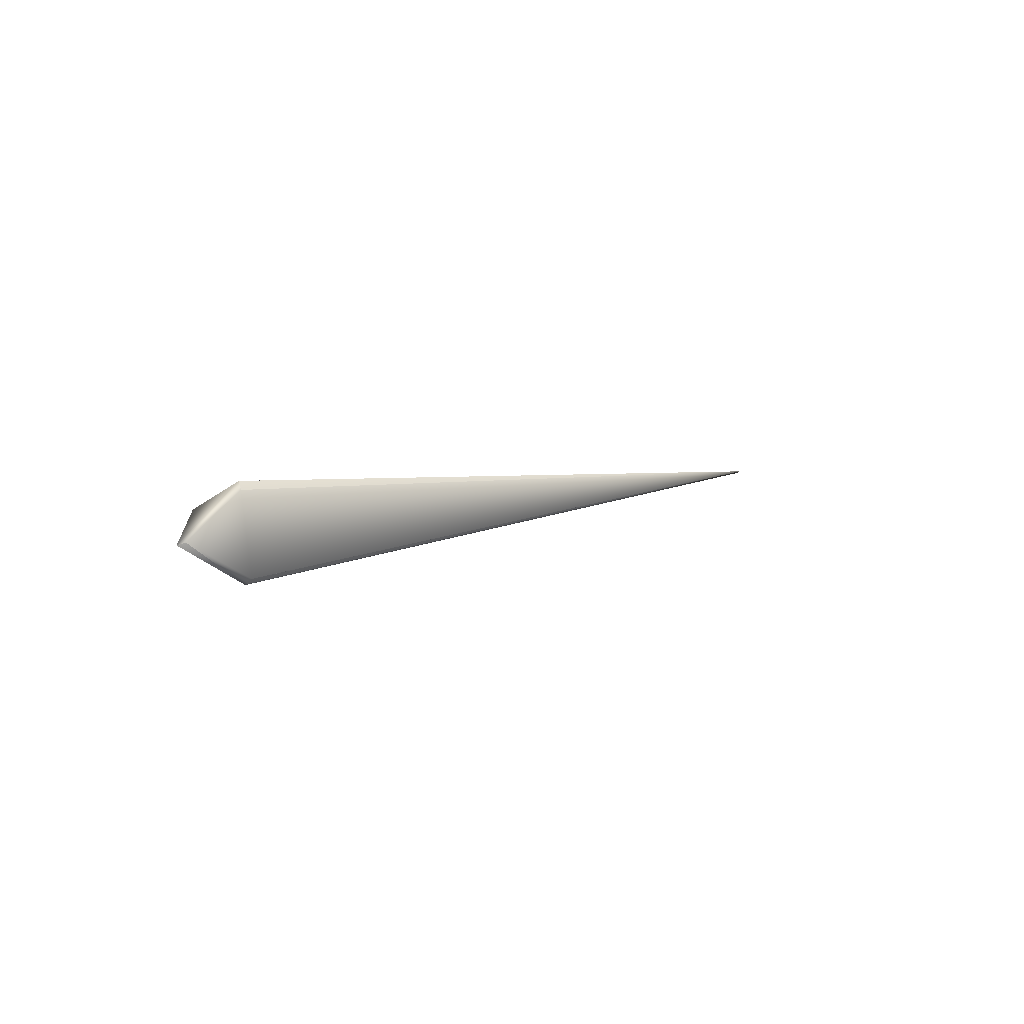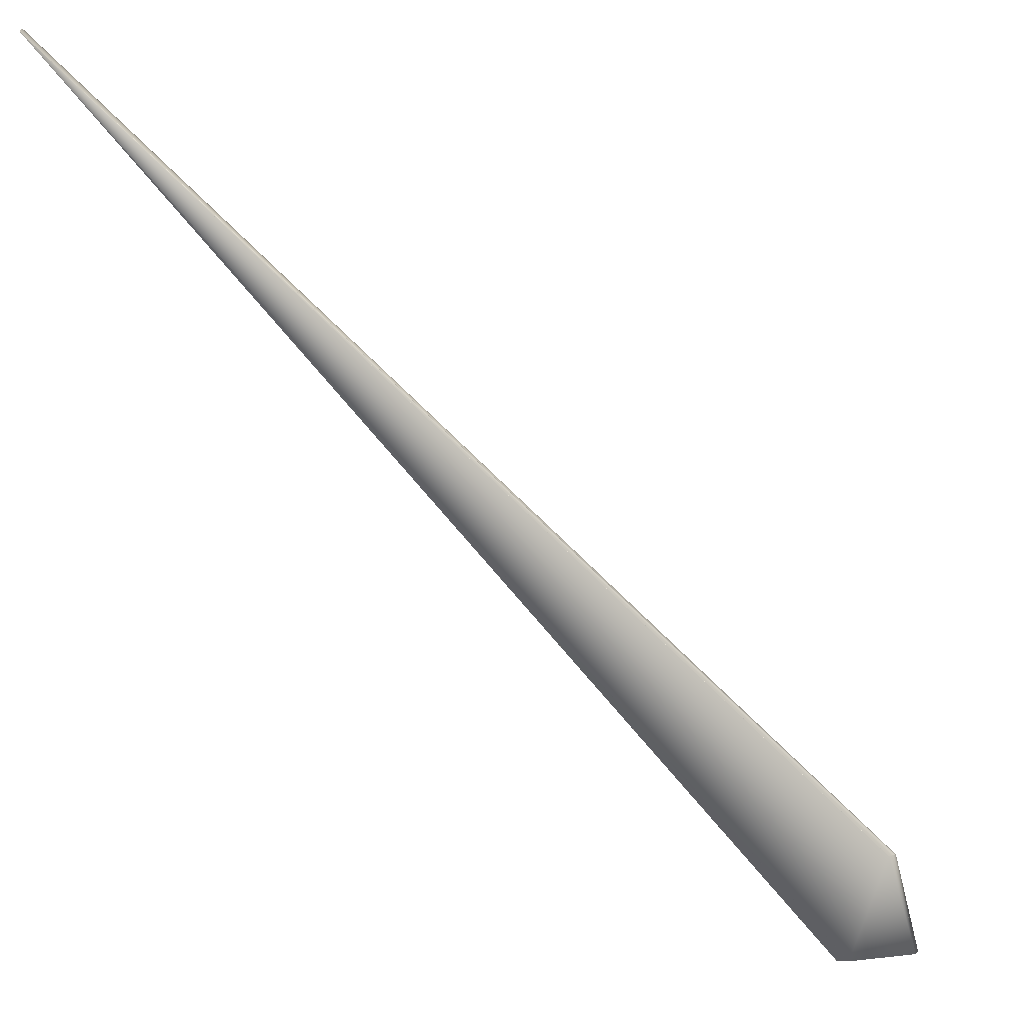
<metadata>
{"format":"obj","ext":"obj","renderer":"f3d","projection":"perspective","resolution":1024,"background":"white","views":[{"elev":-79.9,"azim":69.7,"up":"+Z"},{"elev":63.0,"azim":135.5,"up":"+Y"}]}
</metadata>
<code>
v 0.1277 0.6156 0.877
v -0.04752 0.06758 0.01654
v -0.02028 0.005406 0
v 0.1277 0.6157 0.877
v 0.1278 0.6157 0.877
v 0.1278 0.6158 0.877
v 0.1278 0.6158 0.877
v 0.1279 0.6159 0.8769
v 0.1279 0.616 0.8769
v 0.128 0.616 0.8769
v 0.128 0.6161 0.8769
v 0.128 0.6161 0.8769
v 0.1281 0.6162 0.8769
v 0.1281 0.6163 0.8769
v 0.1282 0.6163 0.8769
v 0.1282 0.6164 0.8768
v 0.1283 0.6164 0.8768
v 0.1283 0.6165 0.8768
v 0.1284 0.6165 0.8768
v 0.1284 0.6166 0.8768
v 0.1285 0.6167 0.8768
v 0.1285 0.6167 0.8767
v 0.1286 0.6168 0.8767
v 0.1286 0.6168 0.8767
v 0.1287 0.6169 0.8767
v 0.1288 0.6169 0.8767
v 0.1288 0.617 0.8766
v 0.1289 0.6171 0.8766
v 0.1289 0.6171 0.8766
v 0.129 0.6172 0.8766
v 0.129 0.6172 0.8765
v 0.1291 0.6173 0.8765
v 0.1292 0.6173 0.8765
v 0.1292 0.6174 0.8765
v 0.1293 0.6174 0.8764
v 0.1293 0.6175 0.8764
v 0.1294 0.6176 0.8764
v 0.1295 0.6176 0.8763
v 0.1295 0.6177 0.8763
v 0.1296 0.6177 0.8763
v 0.1297 0.6178 0.8762
v 0.1297 0.6178 0.8762
v 0.1298 0.6179 0.8762
v 0.1299 0.6179 0.8761
v 0.1299 0.618 0.8761
v 0.13 0.618 0.8761
v 0.1301 0.6181 0.876
v 0.1302 0.6181 0.876
v 0.1302 0.6182 0.8759
v 0.1303 0.6182 0.8759
v 0.1304 0.6183 0.8759
v 0.1304 0.6183 0.8758
v 0.1305 0.6184 0.8758
v 0.1306 0.6184 0.8757
v 0.1307 0.6185 0.8757
v 0.1307 0.6185 0.8756
v 0.1308 0.6186 0.8756
v 0.1309 0.6186 0.8756
v 0.1309 0.6186 0.8755
v 0.131 0.6187 0.8755
v 0.1311 0.6187 0.8754
v 0.1311 0.6187 0.8754
v 0.1312 0.6188 0.8753
v 0.1313 0.6188 0.8753
v 0.1313 0.6188 0.8753
v 0.1314 0.6189 0.8752
v 0.1315 0.6189 0.8752
v 0.1315 0.6189 0.8752
v 0.1316 0.619 0.8751
v 0.1316 0.619 0.8751
v 0.1317 0.619 0.875
v 0.1317 0.619 0.875
v 0.1318 0.6191 0.875
v 0.1318 0.6191 0.8749
v 0.1319 0.6191 0.8749
v 0.1319 0.6191 0.8749
v 0.132 0.6192 0.8748
v 0.132 0.6192 0.8748
v 0.1321 0.6192 0.8748
v 0.1321 0.6192 0.8748
v 0.1321 0.6192 0.8747
v 0.1322 0.6193 0.8747
v 0.1322 0.6193 0.8747
v 0.1322 0.6193 0.8747
v 0.1323 0.6193 0.8746
v 0.1323 0.6193 0.8746
v 0.1323 0.6193 0.8746
v 0.1324 0.6193 0.8746
v 0.1324 0.6193 0.8746
v 0.1324 0.6194 0.8745
v 0.1324 0.6194 0.8745
v 0.1324 0.6194 0.8745
v 0.1325 0.6194 0.8745
v 0.1325 0.6194 0.8745
v 0.1325 0.6194 0.8745
v 0.1325 0.6194 0.8745
v 0.1325 0.6194 0.8745
v 0.1325 0.6194 0.8744
v 0.1325 0.6194 0.8744
v 0.1325 0.6194 0.8744
v 0.1325 0.6194 0.8744
v 0.1325 0.6194 0.8744
v 0.00677 -0.002587 0.008643
v 0.05145 0.03086 -0.007262
v -0.01724 -0.000115 -0.04906
v -0.01717 -1e-05 -0.04908
v -0.01709 9.6e-05 -0.04911
v -0.01702 0.000201 -0.04914
v -0.01695 0.000306 -0.04916
v -0.01687 0.00041 -0.04918
v -0.0168 0.000515 -0.04921
v -0.01672 0.000619 -0.04923
v -0.01665 0.000723 -0.04926
v -0.01657 0.000827 -0.04928
v -0.0165 0.000931 -0.0493
v -0.01642 0.001035 -0.04933
v -0.01635 0.001138 -0.04935
v -0.01627 0.001241 -0.04937
v -0.0162 0.001344 -0.04939
v -0.01612 0.001446 -0.04942
v -0.01605 0.001549 -0.04944
v -0.01597 0.001651 -0.04946
v -0.01589 0.001753 -0.04948
v -0.01582 0.001855 -0.0495
v -0.01574 0.001956 -0.04952
v -0.01566 0.002057 -0.04954
v -0.01559 0.002158 -0.04956
v -0.01551 0.002259 -0.04958
v -0.01543 0.00236 -0.0496
v -0.01536 0.00246 -0.04962
v -0.01528 0.00256 -0.04964
v -0.0152 0.00266 -0.04965
v -0.01512 0.002759 -0.04967
v -0.01505 0.002859 -0.04969
v -0.01497 0.002958 -0.04971
v -0.04478 0.06914 0.01766
v -0.04468 0.0692 0.01769
v -0.01489 0.003056 -0.04973
v -0.04458 0.06925 0.01773
v -0.01481 0.003155 -0.04974
v -0.04449 0.0693 0.01776
v -0.01473 0.003253 -0.04976
v -0.04439 0.06935 0.0178
v -0.01465 0.003351 -0.04978
v -0.04429 0.0694 0.01783
v -0.01458 0.003449 -0.04979
v -0.04419 0.06946 0.01787
v -0.0145 0.003546 -0.04981
v -0.0441 0.06951 0.0179
v -0.01442 0.003643 -0.04982
v -0.044 0.06956 0.01794
v -0.01434 0.00374 -0.04984
v -0.0439 0.06962 0.01797
v -0.01426 0.003836 -0.04985
v -0.0438 0.06967 0.01801
v -0.01418 0.003933 -0.04987
v -0.0437 0.06972 0.01804
v -0.0141 0.004029 -0.04988
v -0.0436 0.06978 0.01807
v -0.01402 0.004124 -0.0499
v -0.04349 0.06983 0.01811
v -0.01394 0.00422 -0.04991
v -0.04339 0.06988 0.01814
v -0.01386 0.004315 -0.04992
v -0.04329 0.06993 0.01818
v -0.01378 0.00441 -0.04994
v -0.04319 0.06999 0.01821
v -0.0137 0.004504 -0.04995
v -0.04308 0.07004 0.01824
v -0.01362 0.004598 -0.04996
v -0.04298 0.07009 0.01828
v -0.01353 0.004692 -0.04997
v -0.04288 0.07015 0.01831
v -0.01345 0.004786 -0.04999
v -0.04277 0.0702 0.01834
v -0.01337 0.004879 -0.05
v -0.04267 0.07025 0.01837
v -0.01329 0.00497 -0.05001
v -0.04257 0.0703 0.01841
v -0.01321 0.005059 -0.05002
v -0.04247 0.07035 0.01844
v -0.01314 0.005145 -0.05003
v -0.04238 0.07039 0.01847
v -0.01306 0.00523 -0.05004
v -0.04228 0.07044 0.0185
v -0.01299 0.005313 -0.05005
v -0.04219 0.07049 0.01852
v -0.01291 0.005393 -0.05006
v -0.0421 0.07053 0.01855
v -0.01284 0.005471 -0.05007
v -0.04201 0.07058 0.01858
v -0.01277 0.005548 -0.05008
v -0.04192 0.07062 0.0186
v -0.0127 0.005622 -0.05008
v -0.04184 0.07066 0.01863
v -0.01264 0.005694 -0.05009
v -0.04175 0.0707 0.01865
v -0.01257 0.005765 -0.0501
v -0.04167 0.07074 0.01868
v -0.01251 0.005833 -0.0501
v -0.04159 0.07078 0.0187
v -0.01245 0.005899 -0.05011
v -0.04152 0.07082 0.01872
v -0.01239 0.005963 -0.05012
v -0.04144 0.07085 0.01875
v -0.01233 0.006026 -0.05012
v -0.04137 0.07089 0.01877
v -0.01227 0.006086 -0.05013
v -0.0413 0.07092 0.01879
v -0.01222 0.006144 -0.05013
v -0.04123 0.07095 0.01881
v -0.01216 0.006201 -0.05014
v -0.04116 0.07099 0.01883
v -0.01211 0.006256 -0.05014
v -0.04109 0.07101 0.01885
v -0.01206 0.006308 -0.05015
v -0.04103 0.07104 0.01886
v -0.01201 0.006359 -0.05015
v -0.04097 0.07107 0.01888
v -0.01196 0.006408 -0.05015
v -0.04091 0.0711 0.0189
v -0.01192 0.006455 -0.05016
v -0.04085 0.07113 0.01891
v -0.01187 0.006501 -0.05016
v -0.0408 0.07115 0.01893
v -0.01183 0.006544 -0.05017
v -0.04075 0.07118 0.01894
v -0.01179 0.006586 -0.05017
v -0.0407 0.0712 0.01896
v -0.01175 0.006626 -0.05017
v -0.04065 0.07122 0.01897
v -0.01171 0.006664 -0.05017
v -0.0406 0.07124 0.01898
v -0.01168 0.0067 -0.05018
v -0.04056 0.07126 0.01899
v -0.01164 0.006734 -0.05018
v -0.04052 0.07128 0.01901
v -0.01161 0.006767 -0.05018
v -0.04048 0.0713 0.01902
v -0.01158 0.006798 -0.05018
v -0.04044 0.07132 0.01903
v -0.01155 0.006827 -0.05019
v -0.04041 0.07133 0.01903
v -0.01153 0.006854 -0.05019
v -0.04037 0.07135 0.01904
v -0.0115 0.00688 -0.05019
v -0.04034 0.07136 0.01905
v -0.01148 0.006904 -0.05019
v -0.04032 0.07137 0.01906
v -0.01145 0.006926 -0.05019
v -0.04029 0.07139 0.01907
v -0.01143 0.006947 -0.05019
v -0.04027 0.0714 0.01907
v -0.01141 0.006965 -0.05019
v -0.04025 0.07141 0.01908
v -0.0114 0.006982 -0.0502
v -0.04023 0.07142 0.01908
v -0.01138 0.006998 -0.0502
v -0.04021 0.07142 0.01909
v -0.01137 0.007011 -0.0502
v -0.04016 0.07144 0.0191
v -0.01136 0.007023 -0.0502
v -0.01134 0.007033 -0.0502
v -0.01134 0.007042 -0.0502
v -0.01133 0.007048 -0.0502
v -0.01132 0.007054 -0.0502
v -0.01132 0.007059 -0.0502
v 0.04576 0.03613 -0.01616
v 0.04584 0.03608 -0.01604
v 0.04592 0.03603 -0.01591
v 0.046 0.03599 -0.01579
v 0.04608 0.03594 -0.01566
v 0.04616 0.03589 -0.01553
v 0.04624 0.03584 -0.01541
v 0.04632 0.03579 -0.01528
v 0.0464 0.03574 -0.01516
v 0.04648 0.03569 -0.01503
v 0.04656 0.03564 -0.01491
v 0.04664 0.03558 -0.01478
v 0.04672 0.03553 -0.01466
v 0.0468 0.03547 -0.01453
v 0.04688 0.03542 -0.01441
v 0.04696 0.03536 -0.01429
v 0.04704 0.03531 -0.01416
v 0.04712 0.03525 -0.01404
v 0.0472 0.03519 -0.01392
v 0.04728 0.03513 -0.01379
v 0.04736 0.03507 -0.01367
v 0.04744 0.03501 -0.01355
v 0.04752 0.03495 -0.01342
v 0.0476 0.03489 -0.0133
v 0.04768 0.03483 -0.01318
v 0.04776 0.03477 -0.01306
v 0.04784 0.03471 -0.01294
v 0.04791 0.03464 -0.01281
v 0.04799 0.03458 -0.01269
v 0.04807 0.03451 -0.01257
v 0.04815 0.03445 -0.01245
v 0.04823 0.03438 -0.01233
v 0.04831 0.03431 -0.01221
v 0.04838 0.03425 -0.01209
v 0.04846 0.03418 -0.01197
v 0.04854 0.03411 -0.01185
v 0.04862 0.03404 -0.01173
v 0.04869 0.03397 -0.01161
v 0.04877 0.0339 -0.01149
v 0.04885 0.03383 -0.01137
v 0.04892 0.03375 -0.01125
v 0.049 0.03368 -0.01113
v 0.04908 0.03361 -0.01101
v 0.04915 0.03353 -0.01089
v 0.04923 0.03346 -0.01077
v 0.04931 0.03338 -0.01065
v 0.04938 0.03331 -0.01054
v 0.04946 0.03323 -0.01042
v 0.04953 0.03315 -0.0103
v 0.04961 0.03307 -0.01018
v 0.04968 0.03299 -0.01007
v 0.04976 0.03291 -0.009953
v 0.04983 0.03284 -0.009841
v 0.0499 0.03276 -0.009731
v 0.04997 0.03269 -0.009624
v 0.05003 0.03261 -0.009519
v 0.0501 0.03254 -0.009417
v 0.05022 0.0324 -0.00922
v 0.05028 0.03233 -0.009126
v 0.05034 0.03226 -0.009033
v 0.0504 0.0322 -0.008944
v 0.05045 0.03213 -0.008856
v 0.05051 0.03207 -0.008771
v 0.05056 0.032 -0.008689
v 0.05061 0.03194 -0.008608
v 0.05066 0.03188 -0.008531
v 0.05071 0.03182 -0.008455
v 0.05075 0.03177 -0.008382
v 0.0508 0.03171 -0.008311
v 0.05084 0.03166 -0.008243
v 0.05088 0.03161 -0.008177
v 0.05092 0.03156 -0.008114
v 0.05096 0.03151 -0.008052
v 0.051 0.03146 -0.007993
v 0.05103 0.03142 -0.007937
v 0.05106 0.03137 -0.007883
v 0.0511 0.03133 -0.007831
v 0.05113 0.03129 -0.007781
v 0.05116 0.03125 -0.007733
v 0.05119 0.03121 -0.007688
v 0.05121 0.03118 -0.007646
v 0.05124 0.03115 -0.007605
v 0.05126 0.03112 -0.007567
v 0.05128 0.03109 -0.007531
v 0.05131 0.03106 -0.007497
v 0.05133 0.03103 -0.007466
v 0.05134 0.03101 -0.007436
v 0.05136 0.03098 -0.00741
v 0.05138 0.03096 -0.007385
v 0.05139 0.03094 -0.007362
v 0.0514 0.03093 -0.007342
v 0.05141 0.03091 -0.007324
v 0.05142 0.0309 -0.007309
v 0.05143 0.03089 -0.007295
v -0.002339 -0.001315 0
v 0.05016 0.03247 -0.009318
v -0.0402 0.07143 0.01909
v -0.04019 0.07143 0.01909
v 0.05144 0.03088 -0.007284
v 0.05144 0.03087 -0.007275
v 0.05145 0.03087 -0.007268
f 1 2 3
f 1 4 2
f 1 5 4
f 1 6 5
f 1 7 6
f 1 8 7
f 1 9 8
f 1 10 9
f 1 11 10
f 1 12 11
f 1 13 12
f 1 14 13
f 1 15 14
f 1 16 15
f 1 17 16
f 1 18 17
f 1 19 18
f 1 20 19
f 1 21 20
f 1 22 21
f 1 23 22
f 1 24 23
f 1 25 24
f 1 26 25
f 1 27 26
f 1 28 27
f 1 29 28
f 1 30 29
f 1 31 30
f 1 32 31
f 1 33 32
f 1 34 33
f 1 35 34
f 1 36 35
f 1 37 36
f 1 38 37
f 1 39 38
f 1 40 39
f 1 41 40
f 1 42 41
f 1 43 42
f 1 44 43
f 1 45 44
f 1 46 45
f 1 47 46
f 1 48 47
f 1 49 48
f 1 50 49
f 1 51 50
f 1 52 51
f 1 53 52
f 1 54 53
f 1 55 54
f 1 56 55
f 1 57 56
f 1 58 57
f 1 59 58
f 1 60 59
f 1 61 60
f 1 62 61
f 1 63 62
f 1 64 63
f 1 65 64
f 1 66 65
f 1 67 66
f 1 68 67
f 1 69 68
f 1 70 69
f 1 71 70
f 1 72 71
f 1 73 72
f 1 74 73
f 1 75 74
f 1 76 75
f 1 77 76
f 1 78 77
f 1 79 78
f 1 80 79
f 1 81 80
f 1 82 81
f 1 83 82
f 1 84 83
f 1 85 84
f 1 86 85
f 1 87 86
f 1 88 87
f 1 89 88
f 1 90 89
f 1 91 90
f 1 92 91
f 1 93 92
f 1 94 93
f 1 95 94
f 1 96 95
f 1 97 96
f 1 98 97
f 1 99 98
f 1 100 99
f 1 101 100
f 1 102 101
f 1 3 103
f 1 103 104
f 1 104 102
f 2 105 3
f 2 4 5
f 2 106 105
f 2 5 6
f 2 107 106
f 2 6 7
f 2 108 107
f 2 7 8
f 2 109 108
f 2 8 9
f 2 110 109
f 2 9 10
f 2 111 110
f 2 10 11
f 2 112 111
f 2 11 12
f 2 113 112
f 2 12 13
f 2 114 113
f 2 13 14
f 2 115 114
f 2 14 15
f 2 116 115
f 2 15 16
f 2 117 116
f 2 16 17
f 2 118 117
f 2 17 18
f 2 119 118
f 2 18 19
f 2 120 119
f 2 19 20
f 2 121 120
f 2 20 21
f 2 122 121
f 2 21 22
f 2 123 122
f 2 22 23
f 2 124 123
f 2 23 24
f 2 125 124
f 2 24 25
f 2 126 125
f 2 25 26
f 2 127 126
f 2 26 27
f 2 128 127
f 2 27 28
f 2 129 128
f 2 28 29
f 2 130 129
f 2 29 30
f 2 131 130
f 2 30 31
f 2 132 131
f 2 31 32
f 2 133 132
f 2 32 33
f 2 134 133
f 2 33 34
f 2 135 134
f 2 34 35
f 2 136 137
f 2 138 135
f 2 35 36
f 2 137 139
f 2 140 138
f 2 36 37
f 2 139 141
f 2 142 140
f 2 37 38
f 2 141 143
f 2 144 142
f 2 38 39
f 2 143 145
f 2 146 144
f 2 39 40
f 2 145 147
f 2 148 146
f 2 40 41
f 2 147 149
f 2 150 148
f 2 41 42
f 2 149 151
f 2 152 150
f 2 42 43
f 2 151 153
f 2 154 152
f 2 43 44
f 2 153 155
f 2 156 154
f 2 44 45
f 2 155 157
f 2 158 156
f 2 45 46
f 2 157 159
f 2 160 158
f 2 46 47
f 2 159 161
f 2 162 160
f 2 47 48
f 2 161 163
f 2 164 162
f 2 48 49
f 2 163 165
f 2 166 164
f 2 49 50
f 2 165 167
f 2 168 166
f 2 50 51
f 2 167 169
f 2 170 168
f 2 51 52
f 2 169 171
f 2 172 170
f 2 52 53
f 2 171 173
f 2 174 172
f 2 53 54
f 2 173 175
f 2 176 174
f 2 54 55
f 2 175 177
f 2 178 176
f 2 55 56
f 2 177 179
f 2 180 178
f 2 56 57
f 2 179 181
f 2 182 180
f 2 57 58
f 2 181 183
f 2 184 182
f 2 58 59
f 2 183 185
f 2 186 184
f 2 59 60
f 2 185 187
f 2 188 186
f 2 60 61
f 2 187 189
f 2 190 188
f 2 61 62
f 2 189 191
f 2 192 190
f 2 62 63
f 2 191 193
f 2 194 192
f 2 63 64
f 2 193 195
f 2 196 194
f 2 64 65
f 2 195 197
f 2 198 196
f 2 65 66
f 2 197 199
f 2 200 198
f 2 66 67
f 2 199 201
f 2 202 200
f 2 67 68
f 2 201 203
f 2 204 202
f 2 68 69
f 2 203 205
f 2 206 204
f 2 69 70
f 2 205 207
f 2 208 206
f 2 70 71
f 2 207 209
f 2 210 208
f 2 71 72
f 2 209 211
f 2 212 210
f 2 72 73
f 2 211 213
f 2 214 212
f 2 73 74
f 2 213 215
f 2 216 214
f 2 74 75
f 2 215 217
f 2 218 216
f 2 75 76
f 2 217 219
f 2 220 218
f 2 76 77
f 2 219 221
f 2 222 220
f 2 77 78
f 2 221 223
f 2 224 222
f 2 78 79
f 2 223 225
f 2 226 224
f 2 79 80
f 2 225 227
f 2 228 226
f 2 80 81
f 2 227 229
f 2 230 228
f 2 81 82
f 2 229 231
f 2 232 230
f 2 82 83
f 2 231 233
f 2 234 232
f 2 83 84
f 2 233 235
f 2 236 234
f 2 84 85
f 2 235 237
f 2 238 236
f 2 85 86
f 2 237 239
f 2 240 238
f 2 86 87
f 2 239 241
f 2 242 240
f 2 87 88
f 2 241 243
f 2 244 242
f 2 88 89
f 2 243 245
f 2 246 244
f 2 89 90
f 2 245 247
f 2 248 246
f 2 90 91
f 2 247 249
f 2 250 248
f 2 91 92
f 2 249 251
f 2 252 250
f 2 92 93
f 2 251 253
f 2 254 252
f 2 93 94
f 2 253 255
f 2 256 254
f 2 94 95
f 2 255 257
f 2 258 256
f 2 95 96
f 2 257 259
f 2 260 258
f 2 96 97
f 2 259 261
f 2 262 260
f 2 97 98
f 2 263 262
f 2 98 99
f 2 264 263
f 2 99 102
f 2 265 264
f 2 266 265
f 2 102 136
f 2 261 267
f 2 267 266
f 268 269 270
f 268 270 271
f 268 271 272
f 268 272 273
f 268 273 274
f 268 274 275
f 268 275 276
f 268 276 277
f 268 277 278
f 268 278 279
f 268 279 280
f 268 280 281
f 268 281 282
f 268 282 283
f 268 283 284
f 268 284 285
f 268 285 286
f 268 286 287
f 268 287 288
f 268 288 289
f 268 289 290
f 268 290 291
f 268 291 292
f 268 292 293
f 268 293 294
f 268 294 295
f 268 295 296
f 268 296 297
f 268 297 298
f 268 298 299
f 268 299 300
f 268 300 301
f 268 301 302
f 268 302 303
f 268 303 304
f 268 304 305
f 268 305 306
f 268 306 307
f 268 307 308
f 268 308 309
f 268 309 310
f 268 310 311
f 268 311 312
f 268 312 313
f 268 313 314
f 268 314 315
f 268 315 316
f 268 316 317
f 268 317 318
f 268 318 319
f 268 319 320
f 268 320 321
f 268 321 322
f 268 322 323
f 268 323 324
f 268 324 325
f 268 325 326
f 268 326 327
f 268 327 328
f 268 328 329
f 268 329 330
f 268 330 331
f 268 331 332
f 268 332 333
f 268 333 334
f 268 334 335
f 268 335 336
f 268 336 337
f 268 337 338
f 268 338 339
f 268 339 340
f 268 340 341
f 268 341 342
f 268 342 343
f 268 343 344
f 268 344 345
f 268 345 346
f 268 346 347
f 268 347 348
f 268 348 349
f 268 349 350
f 268 350 351
f 268 351 352
f 268 352 353
f 268 353 354
f 268 354 355
f 268 355 356
f 268 356 357
f 268 357 358
f 268 358 359
f 268 359 360
f 268 360 361
f 268 361 104
f 268 102 269
f 268 261 102
f 268 104 267
f 268 267 261
f 105 106 267
f 105 103 362
f 105 104 103
f 105 267 104
f 105 362 3
f 269 102 270
f 106 107 267
f 270 102 271
f 107 108 267
f 271 102 272
f 108 109 267
f 272 102 273
f 109 110 267
f 273 102 274
f 110 111 267
f 274 102 275
f 111 112 267
f 275 102 276
f 112 113 267
f 276 102 277
f 113 114 267
f 277 102 278
f 114 115 267
f 278 102 279
f 115 116 267
f 279 102 280
f 116 117 267
f 280 102 281
f 117 118 267
f 281 102 282
f 118 119 267
f 282 102 283
f 119 120 267
f 283 102 284
f 120 121 267
f 284 102 285
f 121 122 267
f 285 102 286
f 122 123 267
f 286 102 287
f 123 124 267
f 287 102 288
f 124 125 267
f 288 102 289
f 125 126 267
f 289 102 290
f 126 127 267
f 290 102 291
f 127 128 267
f 291 102 292
f 128 129 267
f 292 102 293
f 129 130 267
f 293 102 294
f 130 131 267
f 294 102 295
f 131 132 267
f 295 102 296
f 132 133 267
f 296 102 297
f 133 134 267
f 297 102 298
f 134 135 267
f 298 102 299
f 135 138 267
f 136 102 137
f 299 102 300
f 138 140 267
f 137 102 139
f 300 102 301
f 140 142 267
f 139 102 141
f 301 102 302
f 142 144 267
f 141 102 143
f 302 102 303
f 144 146 267
f 143 102 145
f 303 102 304
f 146 148 267
f 145 102 147
f 304 102 305
f 148 150 267
f 147 102 149
f 305 102 306
f 150 152 267
f 149 102 151
f 306 102 307
f 152 154 267
f 151 102 153
f 307 102 308
f 154 156 267
f 153 102 155
f 308 102 309
f 156 158 267
f 155 102 157
f 309 102 310
f 158 160 267
f 157 102 159
f 310 102 311
f 160 162 267
f 159 102 161
f 311 102 312
f 162 164 267
f 161 102 163
f 312 102 313
f 164 166 267
f 163 102 165
f 313 102 314
f 166 168 267
f 165 102 167
f 314 102 315
f 168 170 267
f 167 102 169
f 315 102 316
f 170 172 267
f 169 102 171
f 316 102 317
f 172 174 267
f 171 102 173
f 317 102 318
f 174 176 267
f 173 102 175
f 318 102 319
f 176 178 267
f 175 102 177
f 319 102 320
f 178 180 267
f 177 102 179
f 320 102 321
f 180 182 184
f 180 184 267
f 179 102 181
f 321 102 322
f 181 102 183
f 322 102 323
f 184 186 267
f 183 102 185
f 323 102 324
f 186 188 267
f 185 102 187
f 324 363 325
f 324 102 363
f 188 190 267
f 187 102 189
f 363 102 325
f 190 192 267
f 189 102 191
f 325 102 326
f 192 194 267
f 191 102 193
f 326 102 327
f 194 196 267
f 193 102 195
f 327 102 328
f 196 198 267
f 195 102 197
f 328 102 329
f 198 200 267
f 197 102 199
f 329 102 330
f 200 202 267
f 199 102 201
f 330 102 331
f 202 204 267
f 201 102 203
f 331 102 332
f 204 206 267
f 203 102 205
f 332 102 333
f 206 208 267
f 205 102 207
f 333 102 334
f 208 210 267
f 207 102 209
f 334 102 335
f 210 212 267
f 209 102 211
f 335 102 336
f 212 214 267
f 211 102 213
f 336 102 337
f 214 216 267
f 213 102 215
f 337 102 338
f 216 218 267
f 215 102 217
f 338 102 339
f 218 220 267
f 217 102 219
f 339 102 340
f 220 222 267
f 219 102 221
f 340 102 341
f 222 224 267
f 221 102 223
f 341 102 342
f 224 226 267
f 223 102 225
f 342 102 343
f 226 228 267
f 225 102 227
f 343 102 344
f 228 230 267
f 227 102 229
f 344 102 345
f 230 232 267
f 229 102 231
f 345 102 346
f 232 234 267
f 231 102 233
f 346 102 347
f 234 236 267
f 233 102 235
f 347 102 348
f 236 238 267
f 235 102 237
f 348 102 349
f 238 240 267
f 237 102 239
f 349 102 350
f 240 242 267
f 239 102 241
f 350 102 351
f 242 244 267
f 241 102 243
f 351 102 352
f 244 246 267
f 243 102 245
f 352 102 353
f 246 248 267
f 245 102 247
f 353 102 354
f 248 250 267
f 247 102 249
f 354 102 355
f 250 252 267
f 249 102 251
f 355 102 356
f 252 254 267
f 251 102 253
f 356 102 357
f 254 256 267
f 253 102 255
f 357 102 358
f 256 258 267
f 255 102 257
f 358 102 359
f 258 260 267
f 257 102 259
f 359 102 360
f 260 262 267
f 259 364 261
f 259 102 364
f 360 102 361
f 262 263 267
f 364 365 261
f 364 102 365
f 361 366 104
f 361 102 366
f 263 264 267
f 365 102 261
f 366 367 104
f 366 102 367
f 264 265 267
f 99 100 102
f 367 368 104
f 367 102 368
f 265 266 267
f 100 101 102
f 368 102 104
f 3 362 103

</code>
